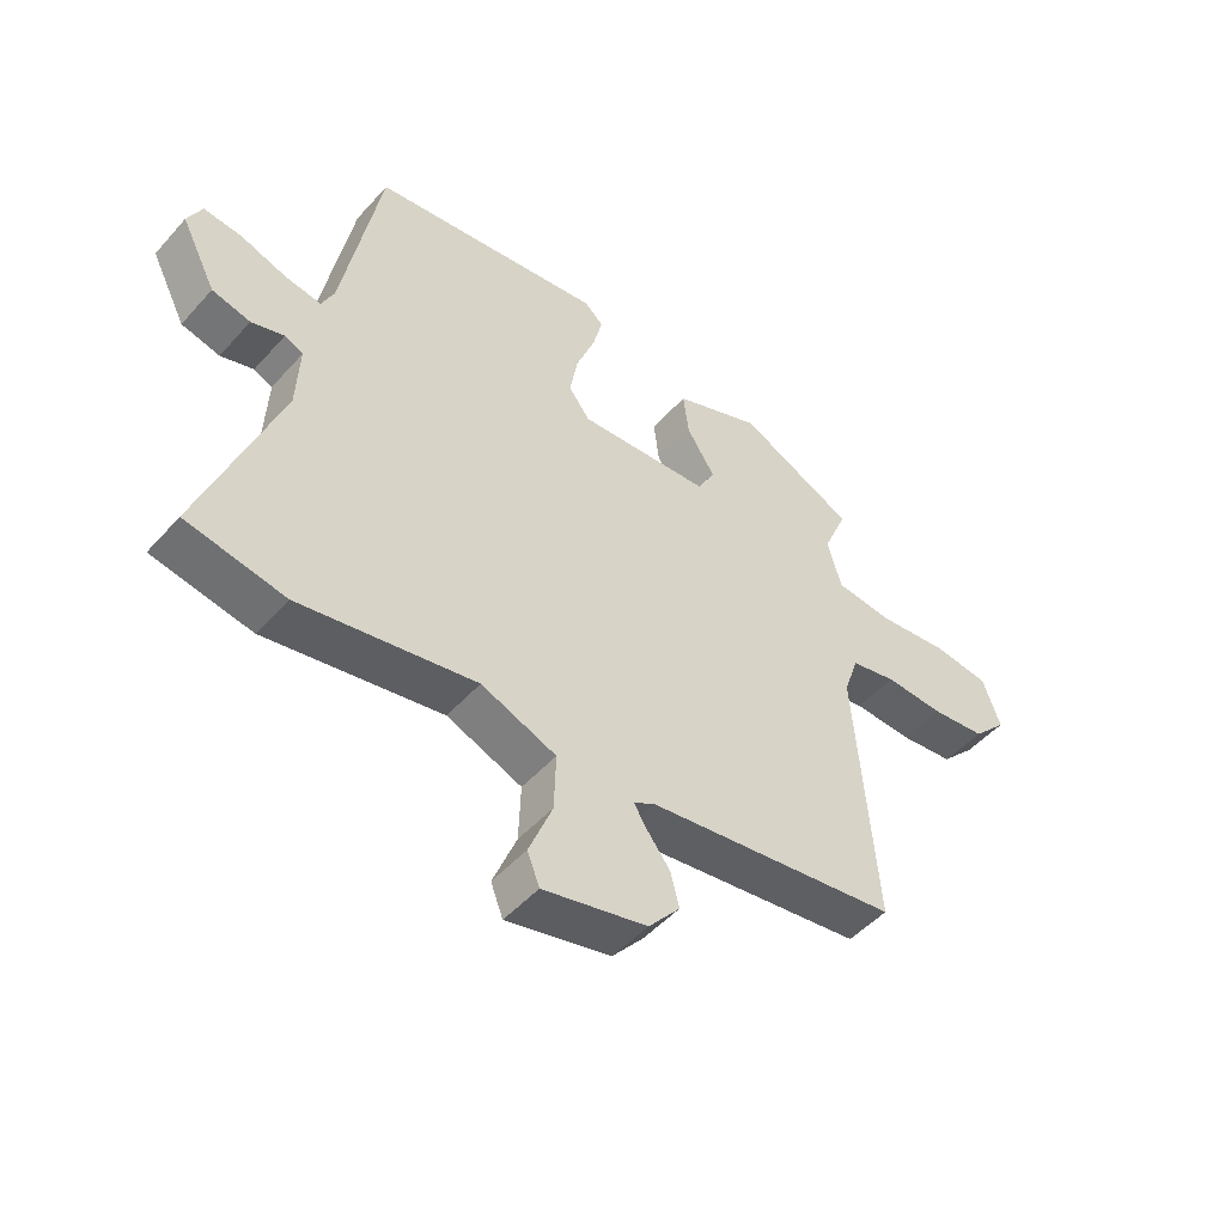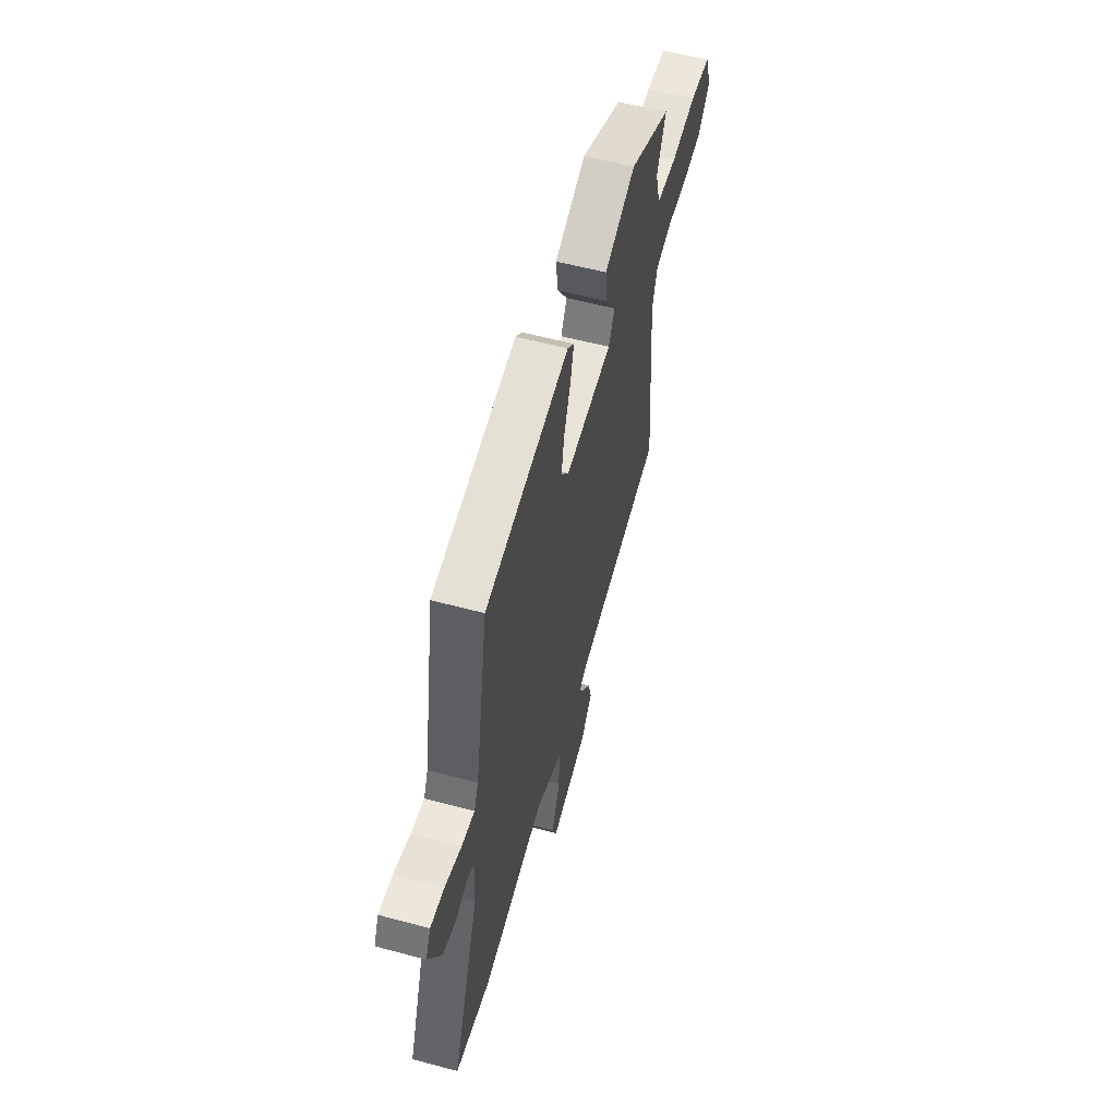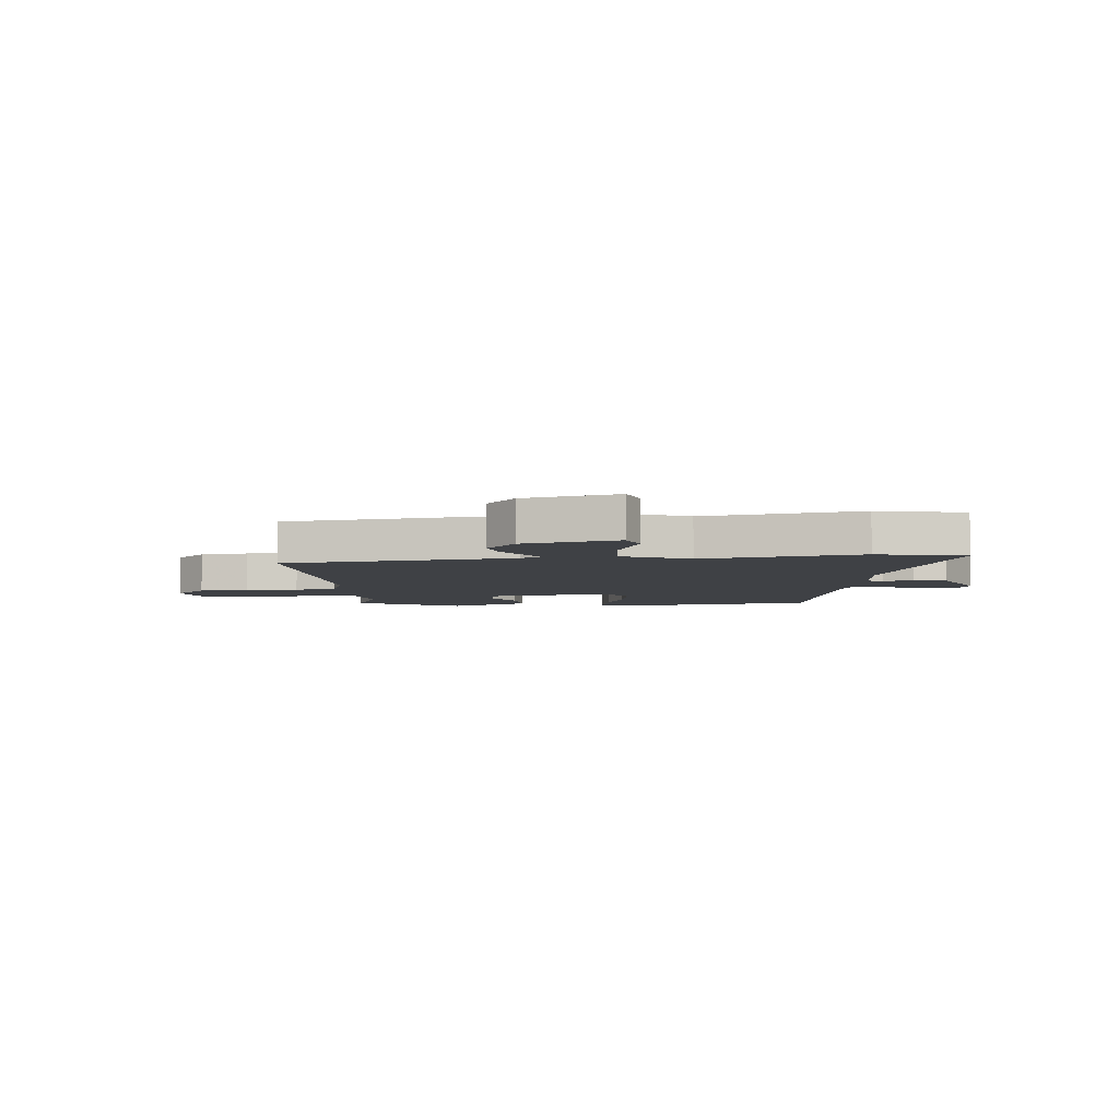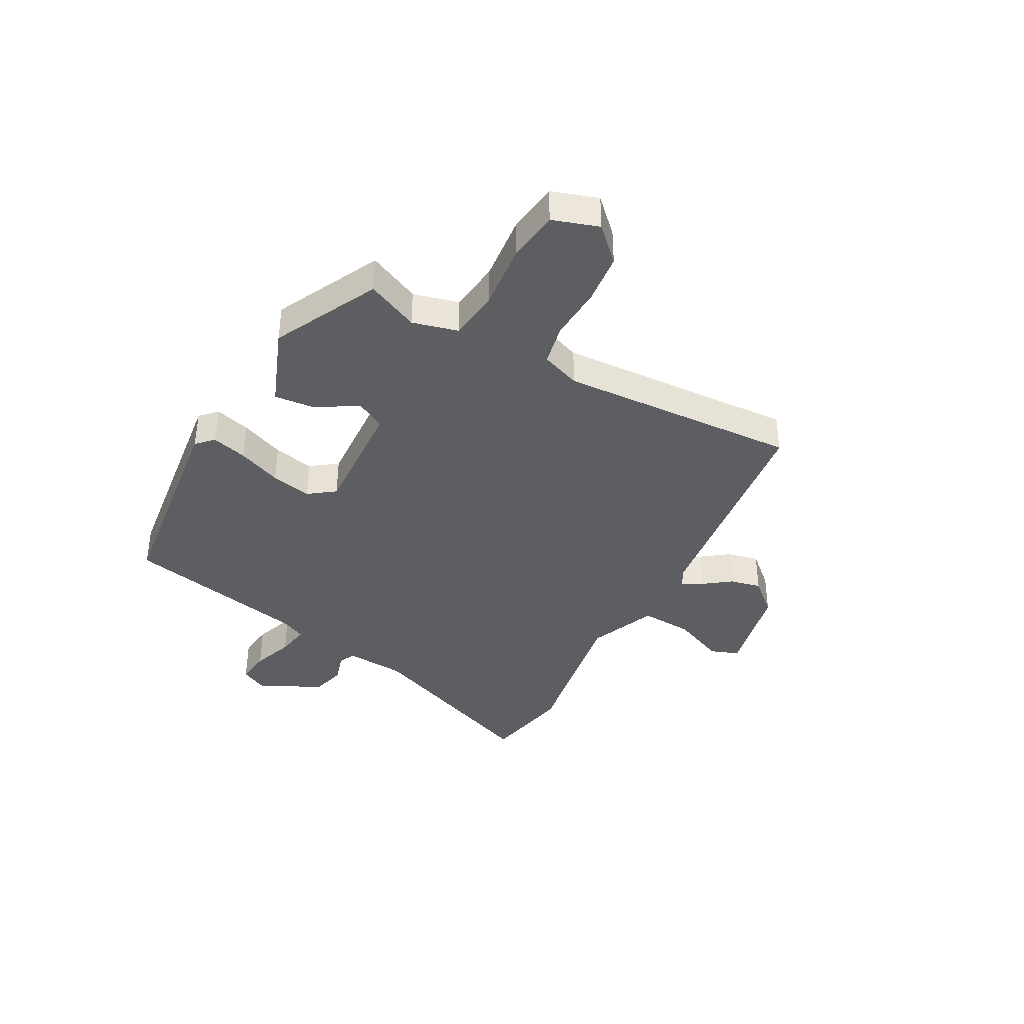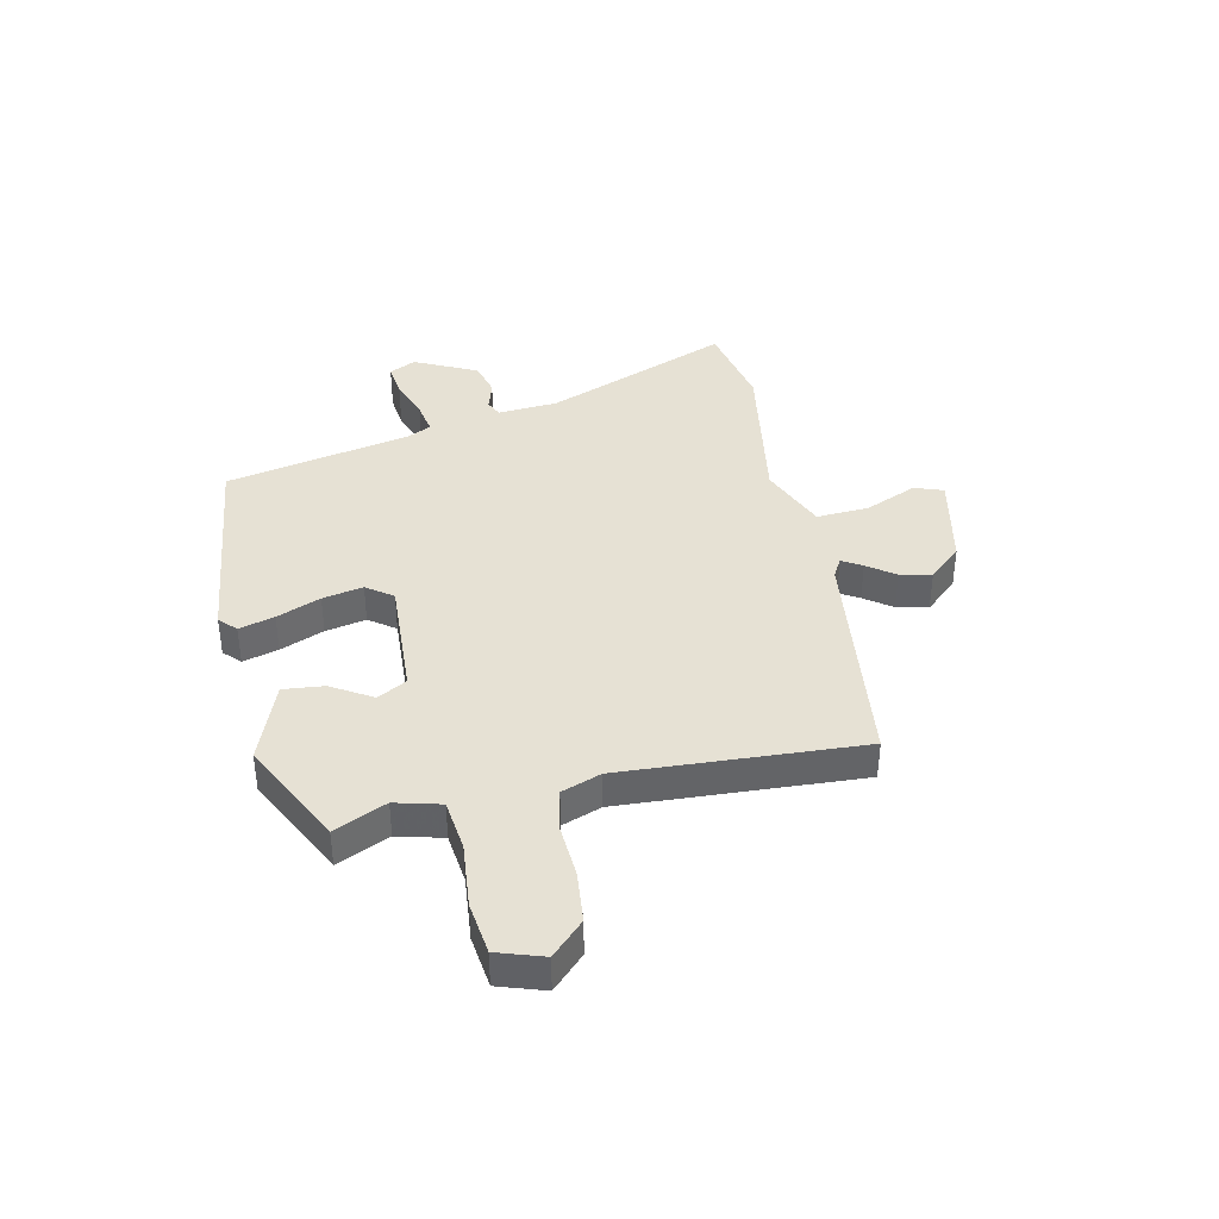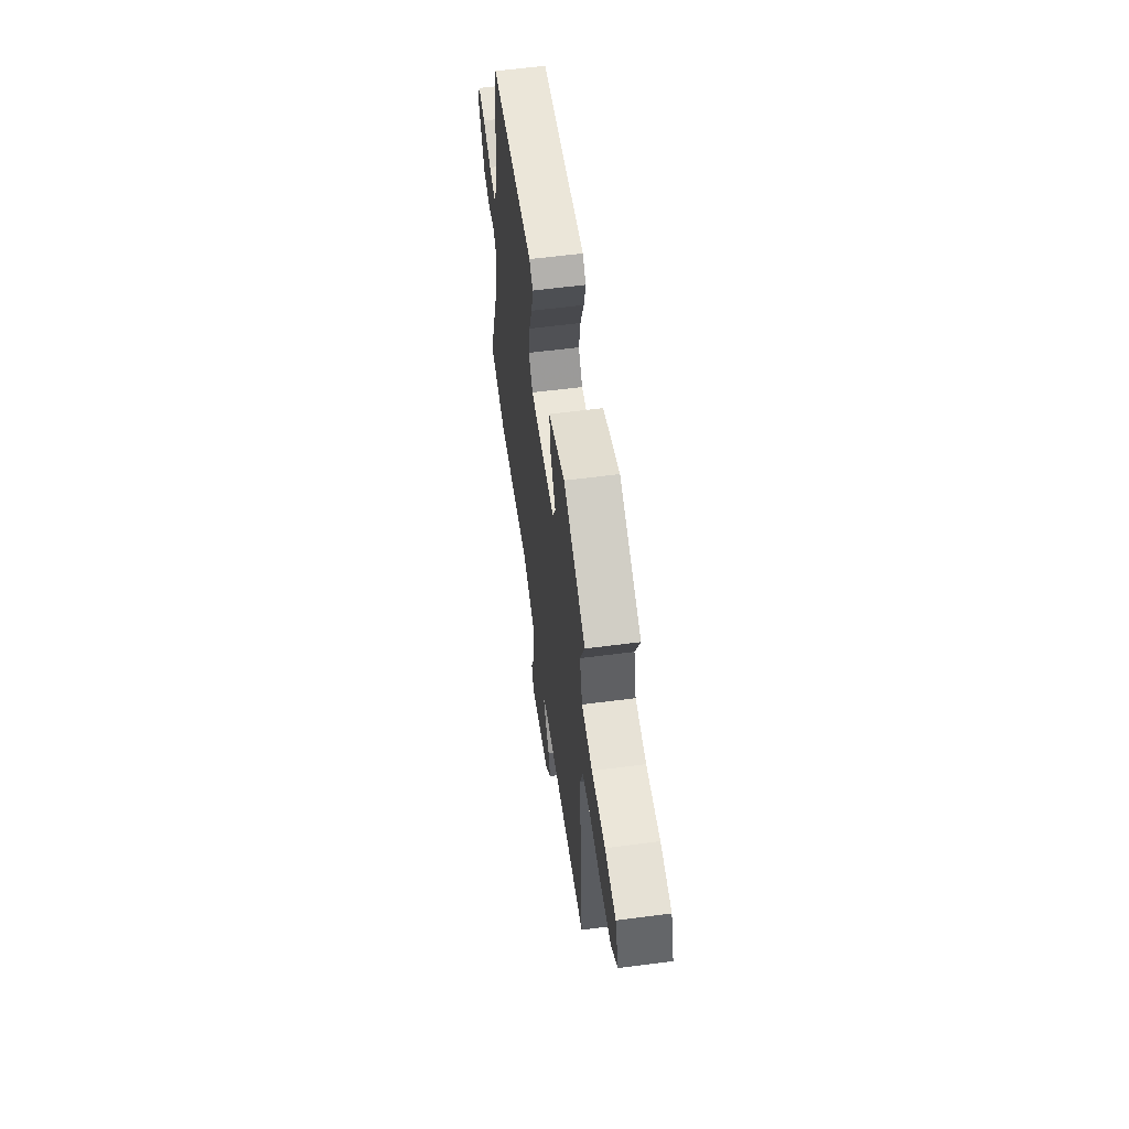
<metadata>
{"format":"obj","ext":"obj","renderer":"f3d","projection":"perspective","resolution":1024,"background":"white","views":[{"elev":-49.3,"azim":-39.8,"up":"+Z"},{"elev":57.3,"azim":-74.4,"up":"+Z"},{"elev":-5.7,"azim":-176.3,"up":"+Y"},{"elev":-38.9,"azim":60.2,"up":"+Y"},{"elev":39.3,"azim":76.5,"up":"+Y"},{"elev":58.4,"azim":82.3,"up":"+Z"}]}
</metadata>
<code>
v 0.498 0.07 0.422
v 0.458 0.07 0.328
v 0.481 0.07 0.247
v 0.573 0.07 0.238
v 0.689 0.07 0.252
v 0.783 0.07 0.242
v 0.812 0.07 0.16
v 0.756 0.07 0.101
v 0.666 0.07 0.09
v 0.57 0.07 0.094
v 0.495 0.07 0.077
v 0.471 0.07 0.006
v 0.505 0.07 -0.422
v 0.093 0.07 -0.481
v 0.059 0.07 -0.501
v 0.081 0.07 -0.536
v 0.118 0.07 -0.584
v 0.132 0.07 -0.64
v 0.081 0.07 -0.7
v -0.088 0.07 -0.74
v -0.108 0.07 -0.689
v -0.07 0.07 -0.594
v -0.067 0.07 -0.5
v -0.189 0.07 -0.452
v -0.474 0.07 -0.505
v -0.634 0.07 -0.476
v -0.509 0.07 -0.139
v -0.504 0.07 -0.031
v -0.534 0.07 -0.018
v -0.587 0.07 -0.035
v -0.649 0.07 -0.02
v -0.706 0.07 0.091
v -0.683 0.07 0.139
v -0.621 0.07 0.133
v -0.547 0.07 0.108
v -0.488 0.07 0.099
v -0.468 0.07 0.143
v -0.407 0.07 0.476
v -0.028 0.07 0.53
v 0.002 0.07 0.502
v -0.014 0.07 0.438
v -0.044 0.07 0.359
v -0.057 0.07 0.286
v -0.022 0.07 0.24
v 0.193 0.07 0.256
v 0.221 0.07 0.309
v 0.175 0.07 0.381
v 0.166 0.07 0.454
v 0.308 0.07 0.512
v 0.498 0 0.422
v 0.458 0 0.328
v 0.481 0 0.247
v 0.573 0 0.238
v 0.689 0 0.252
v 0.783 0 0.242
v 0.812 0 0.16
v 0.756 0 0.101
v 0.666 0 0.09
v 0.57 0 0.094
v 0.495 0 0.077
v 0.471 0 0.006
v 0.505 0 -0.422
v 0.093 0 -0.481
v 0.059 0 -0.501
v 0.081 0 -0.536
v 0.118 0 -0.584
v 0.132 0 -0.64
v 0.081 0 -0.7
v -0.088 0 -0.74
v -0.108 0 -0.689
v -0.07 0 -0.594
v -0.067 0 -0.5
v -0.189 0 -0.452
v -0.474 0 -0.505
v -0.634 0 -0.476
v -0.509 0 -0.139
v -0.504 0 -0.031
v -0.534 0 -0.018
v -0.587 0 -0.035
v -0.649 0 -0.02
v -0.706 0 0.091
v -0.683 0 0.139
v -0.621 0 0.133
v -0.547 0 0.108
v -0.488 0 0.099
v -0.468 0 0.143
v -0.407 0 0.476
v -0.028 0 0.53
v 0.002 0 0.502
v -0.014 0 0.438
v -0.044 0 0.359
v -0.057 0 0.286
v -0.022 0 0.24
v 0.193 0 0.256
v 0.221 0 0.309
v 0.175 0 0.381
v 0.166 0 0.454
v 0.308 0 0.512
f 49 1 2
f 48 49 2
f 47 48 2
f 46 47 2
f 45 46 2 3
f 44 45 3 4
f 40 41 42
f 39 40 42
f 38 39 42
f 37 38 42
f 36 37 42 43
f 33 34 35
f 32 33 35
f 31 32 35
f 30 31 35
f 29 30 35
f 28 29 35 36
f 36 43 44
f 28 36 44
f 27 28 44
f 27 44 4
f 26 27 4
f 25 26 4
f 24 25 4
f 20 21 22
f 19 20 22
f 18 19 22
f 17 18 22
f 16 17 22
f 15 16 22 23
f 12 13 14
f 15 23 24
f 14 15 24
f 12 14 24
f 11 12 24
f 8 9 10
f 7 8 10
f 6 7 10 11
f 11 24 4 5
f 5 6 11
f 51 50 98
f 51 98 97
f 51 97 96
f 51 96 95
f 52 51 95 94
f 53 52 94 93
f 91 90 89
f 91 89 88
f 91 88 87
f 91 87 86
f 92 91 86 85
f 84 83 82
f 84 82 81
f 84 81 80
f 84 80 79
f 84 79 78
f 85 84 78 77
f 93 92 85
f 93 85 77
f 93 77 76
f 53 93 76
f 53 76 75
f 53 75 74
f 53 74 73
f 71 70 69
f 71 69 68
f 71 68 67
f 71 67 66
f 71 66 65
f 72 71 65 64
f 63 62 61
f 73 72 64
f 73 64 63
f 73 63 61
f 73 61 60
f 59 58 57
f 59 57 56
f 60 59 56 55
f 54 53 73 60
f 60 55 54
f 1 50 51 2
f 2 51 52 3
f 3 52 53 4
f 4 53 54 5
f 5 54 55 6
f 6 55 56 7
f 7 56 57 8
f 8 57 58 9
f 9 58 59 10
f 10 59 60 11
f 11 60 61 12
f 12 61 62 13
f 13 62 63 14
f 14 63 64 15
f 15 64 65 16
f 16 65 66 17
f 17 66 67 18
f 18 67 68 19
f 19 68 69 20
f 20 69 70 21
f 21 70 71 22
f 22 71 72 23
f 23 72 73 24
f 24 73 74 25
f 25 74 75 26
f 26 75 76 27
f 27 76 77 28
f 28 77 78 29
f 29 78 79 30
f 30 79 80 31
f 31 80 81 32
f 32 81 82 33
f 33 82 83 34
f 34 83 84 35
f 35 84 85 36
f 36 85 86 37
f 37 86 87 38
f 38 87 88 39
f 39 88 89 40
f 40 89 90 41
f 41 90 91 42
f 42 91 92 43
f 43 92 93 44
f 44 93 94 45
f 45 94 95 46
f 46 95 96 47
f 47 96 97 48
f 48 97 98 49
f 49 98 50 1

</code>
